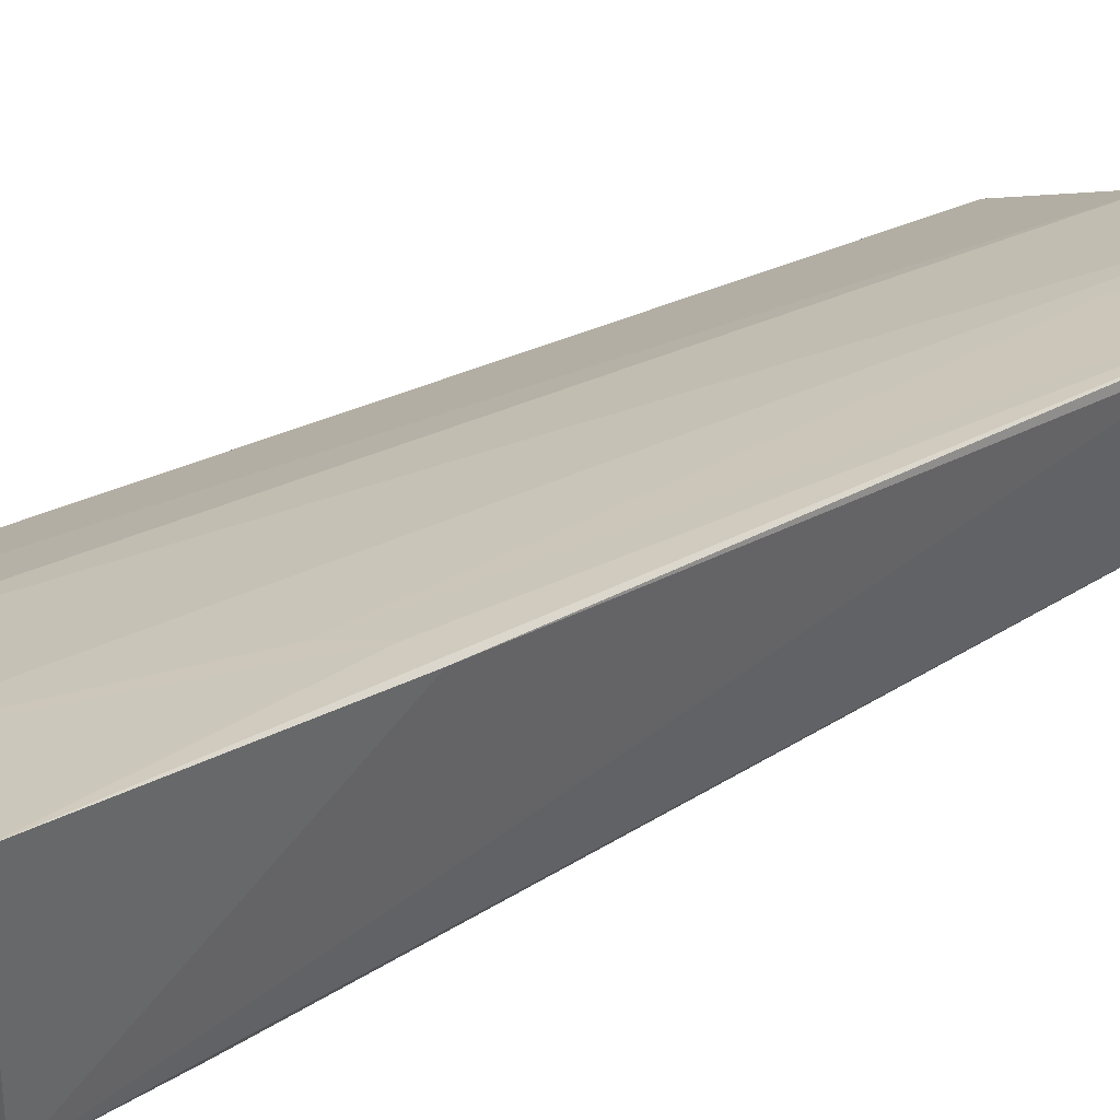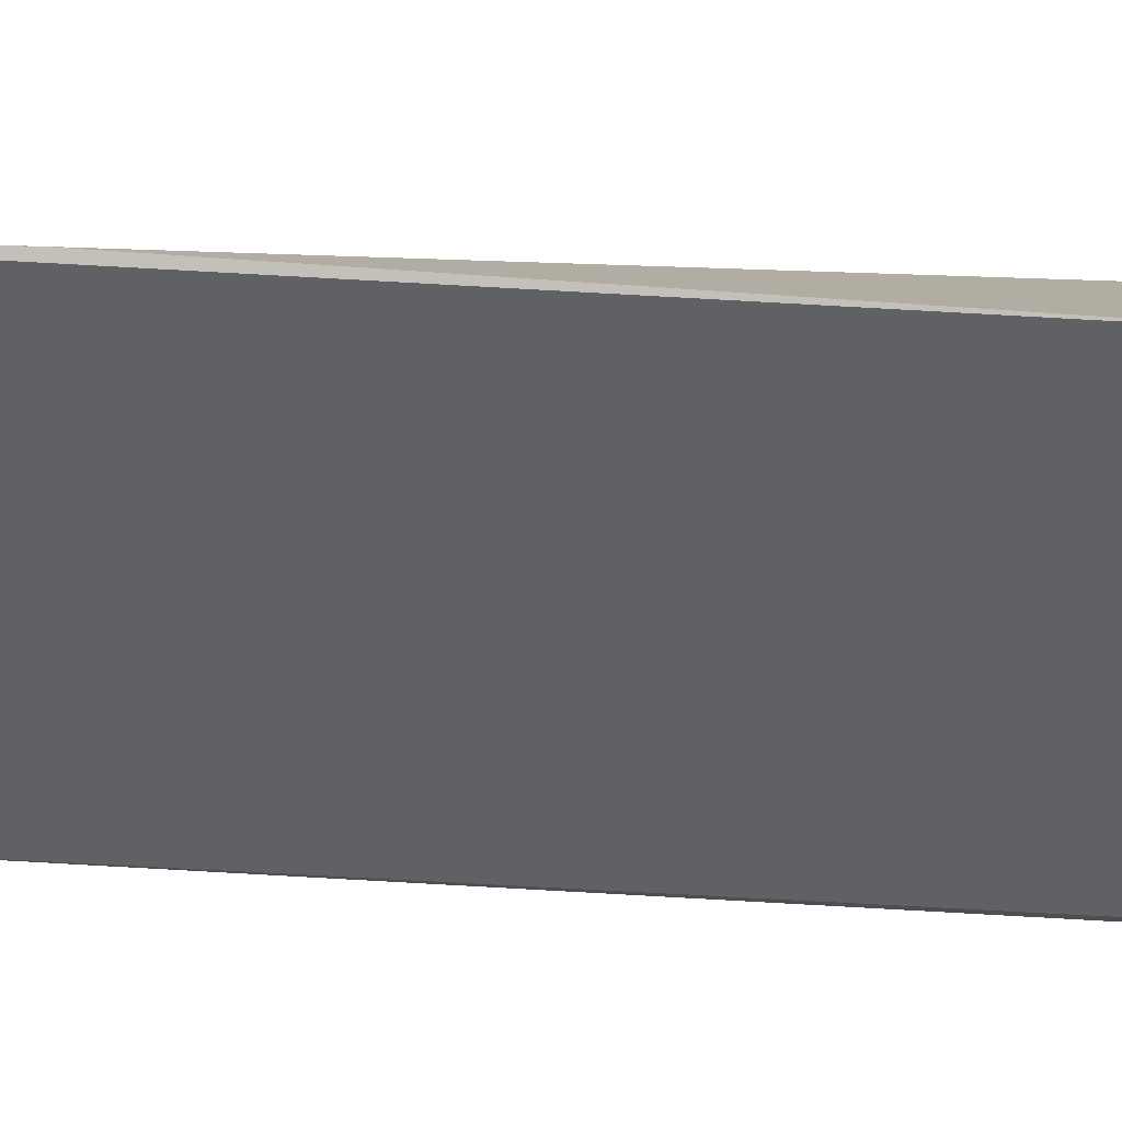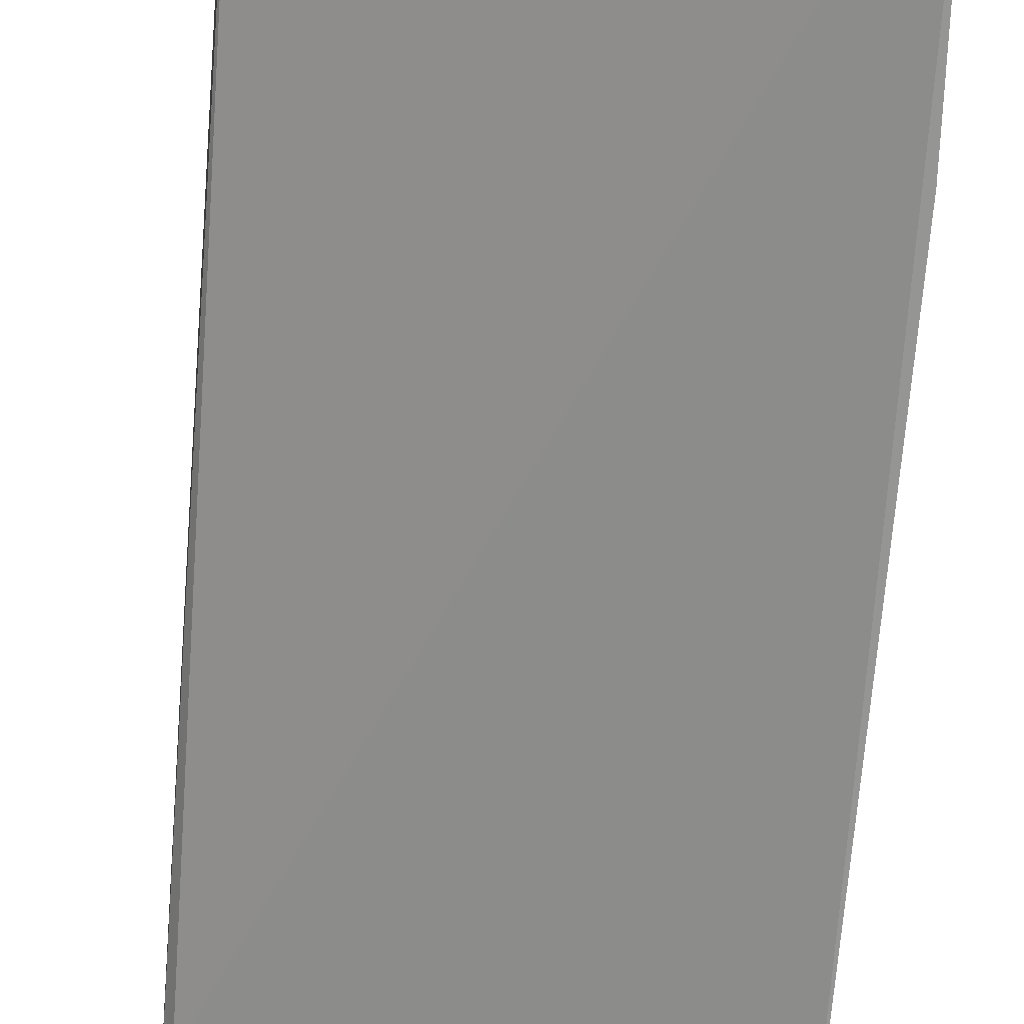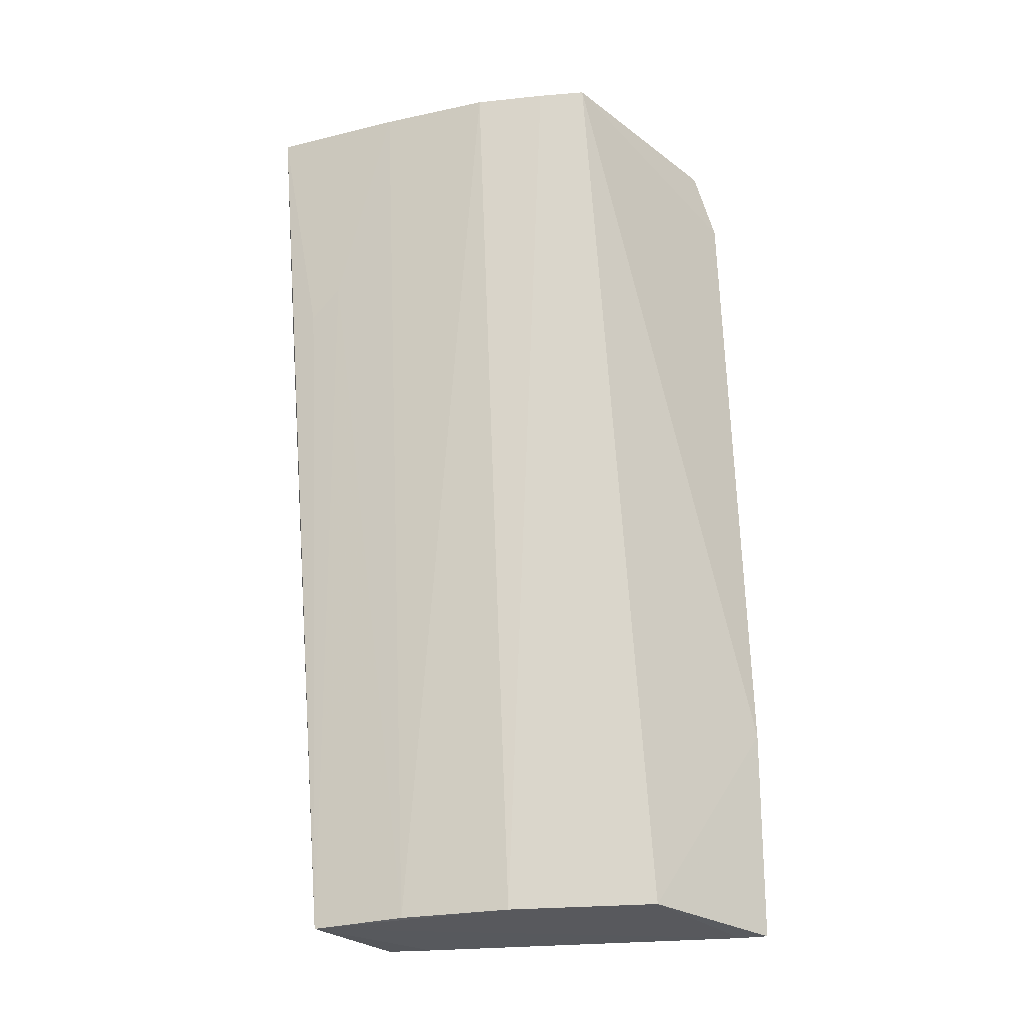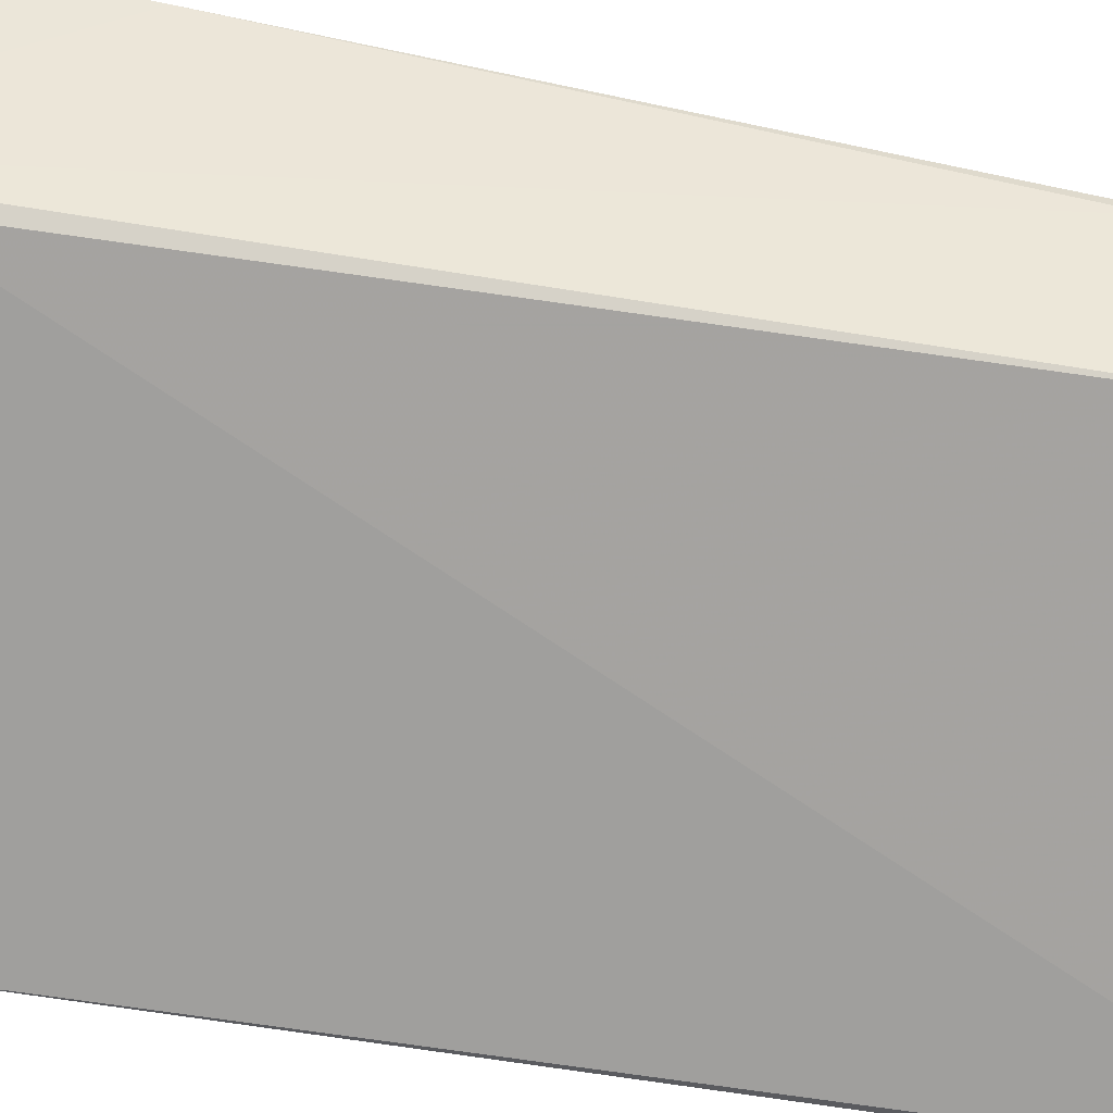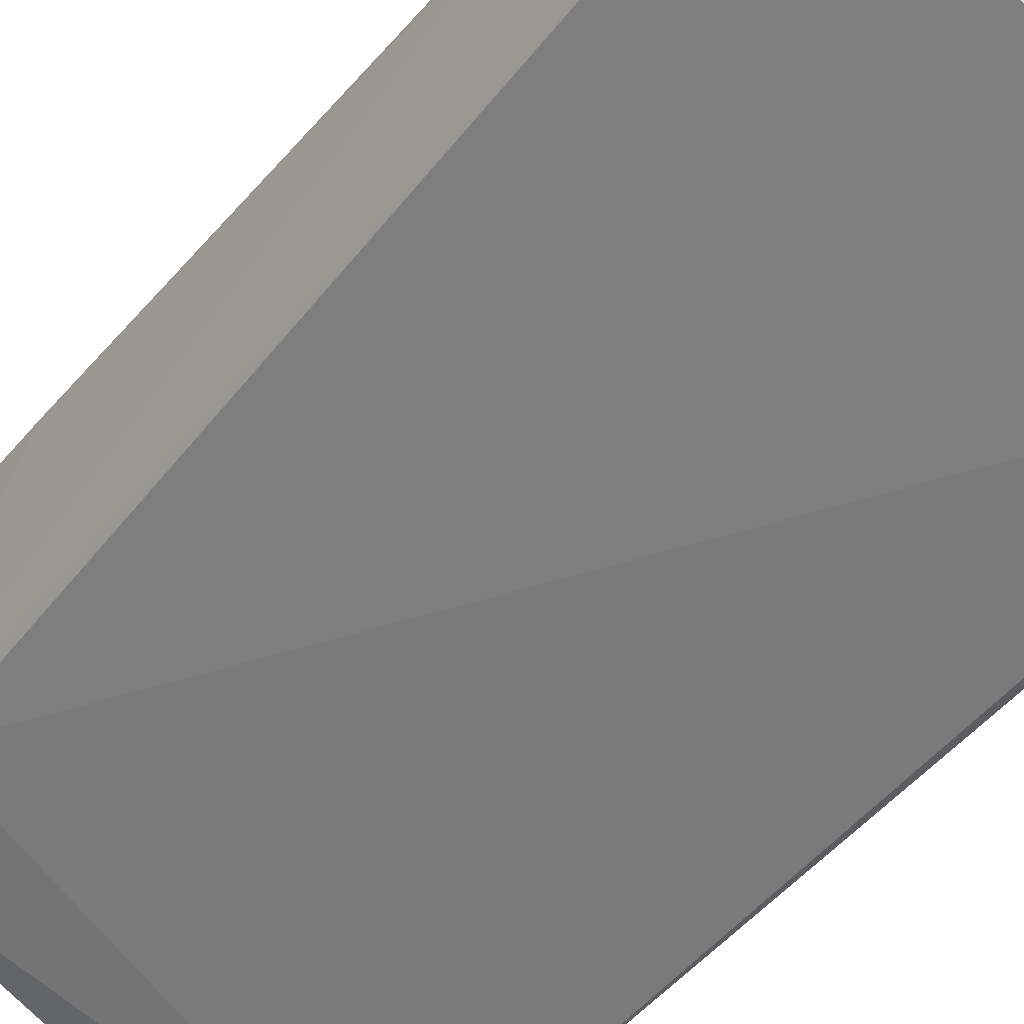
<metadata>
{"format":"obj","ext":"obj","renderer":"f3d","projection":"perspective","resolution":1024,"background":"white","views":[{"elev":38.2,"azim":-130.9,"up":"+Z"},{"elev":-72.8,"azim":85.4,"up":"+Z"},{"elev":-71.2,"azim":-4.7,"up":"+Z"},{"elev":-26.8,"azim":36.1,"up":"+Y"},{"elev":-46.4,"azim":-99.1,"up":"+Z"},{"elev":-49.6,"azim":-36.0,"up":"+Z"}]}
</metadata>
<code>
v 0.01227 0.1178 0.07198
v 0.0352 0.05948 0.04626
v 0.03396 0.1178 0.06417
v 0.03586 0.1132 0.04898
v 0.01316 0.1109 0.05934
v 0.03581 0.07288 0.04705
v 0.03509 0.1178 0.0503
v 0.01812 0.05978 0.06307
v 0.03301 0.05982 0.05617
v 0.01275 0.1178 0.06028
v 0.02726 0.1178 0.06768
v 0.01262 0.05948 0.0575
v 0.03368 0.05939 0.04723
v 0.02049 0.1178 0.06982
v 0.0248 0.05979 0.06066
v 0.01222 0.05963 0.06468
v 0.03129 0.1178 0.06564
v 0.01205 0.103 0.06994
v 0.01386 0.1031 0.06977
v 0.01532 0.05939 0.05651
v 0.01209 0.07096 0.06559
v 0.01589 0.1049 0.06946
f 5 4 2
f 6 2 4
f 6 4 3
f 7 1 3
f 7 3 4
f 9 6 3
f 9 2 6
f 10 1 7
f 10 7 4
f 10 4 5
f 12 5 2
f 12 10 5
f 13 2 9
f 13 12 2
f 14 11 1
f 14 8 11
f 15 11 8
f 15 13 9
f 16 15 8
f 16 13 15
f 17 11 15
f 17 3 1
f 17 1 11
f 17 15 9
f 17 9 3
f 18 16 1
f 18 1 10
f 19 14 1
f 19 1 16
f 20 16 12
f 20 12 13
f 20 13 16
f 21 18 10
f 21 10 12
f 21 12 16
f 21 16 18
f 22 19 16
f 22 16 8
f 22 8 14
f 22 14 19

</code>
